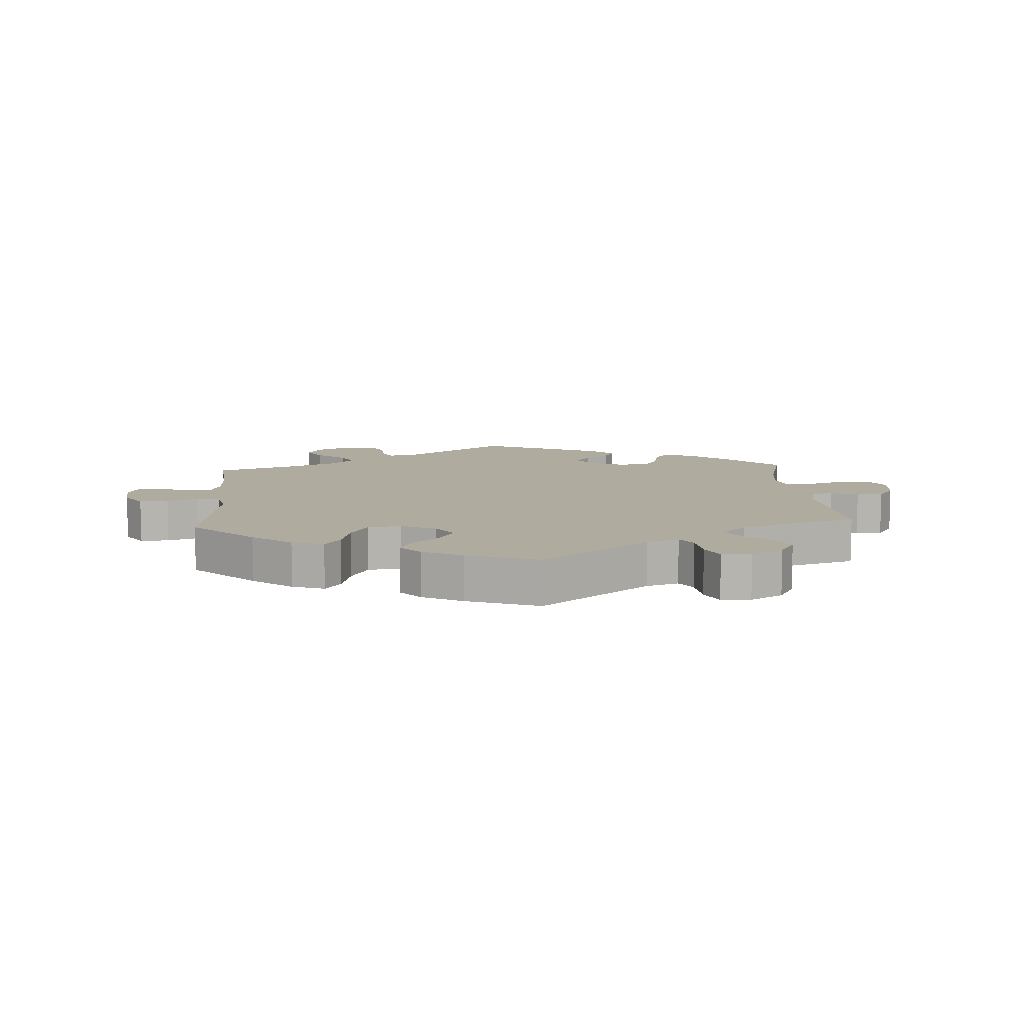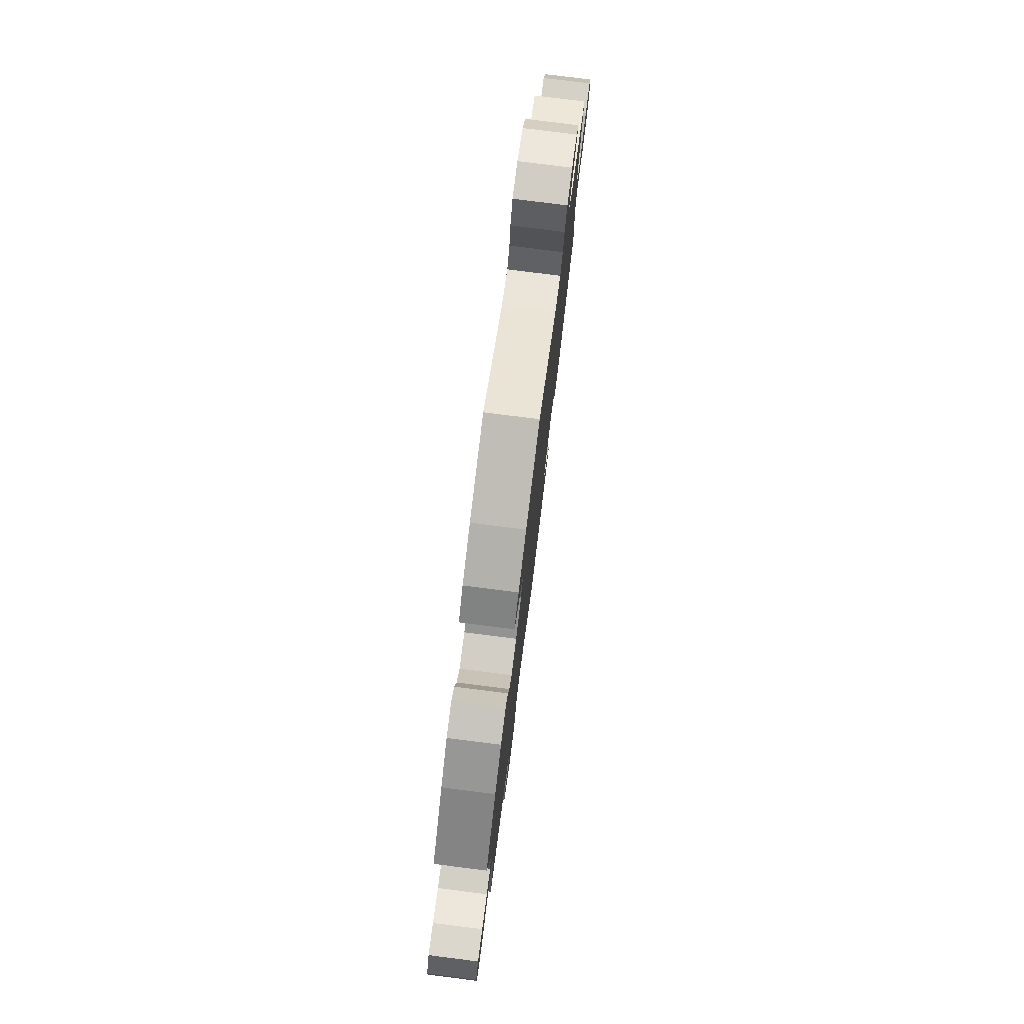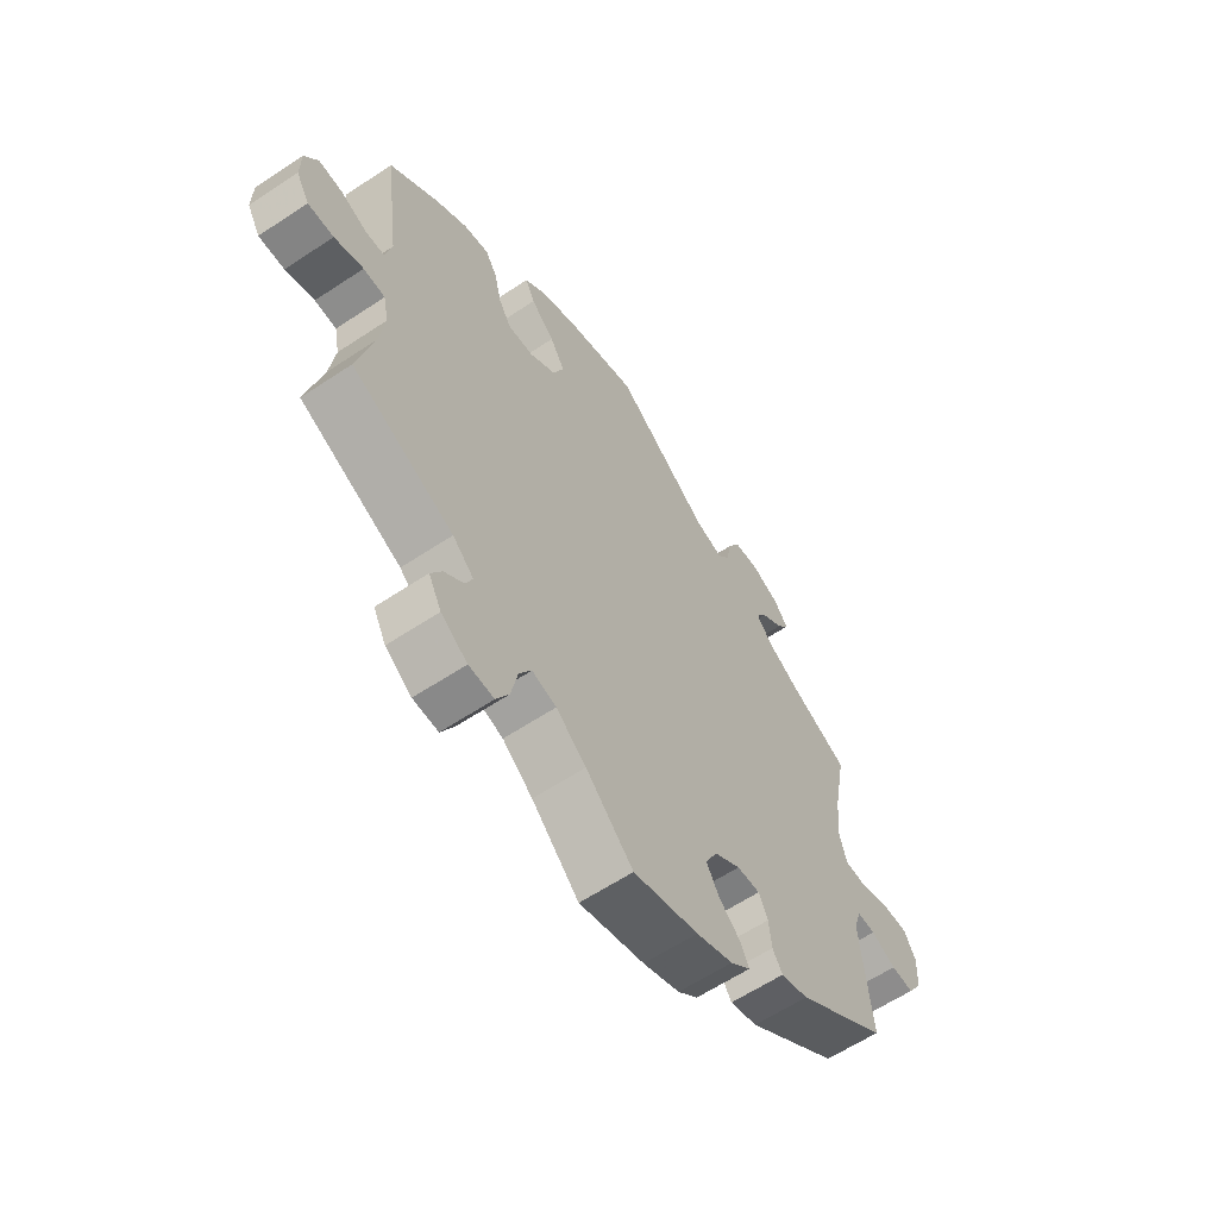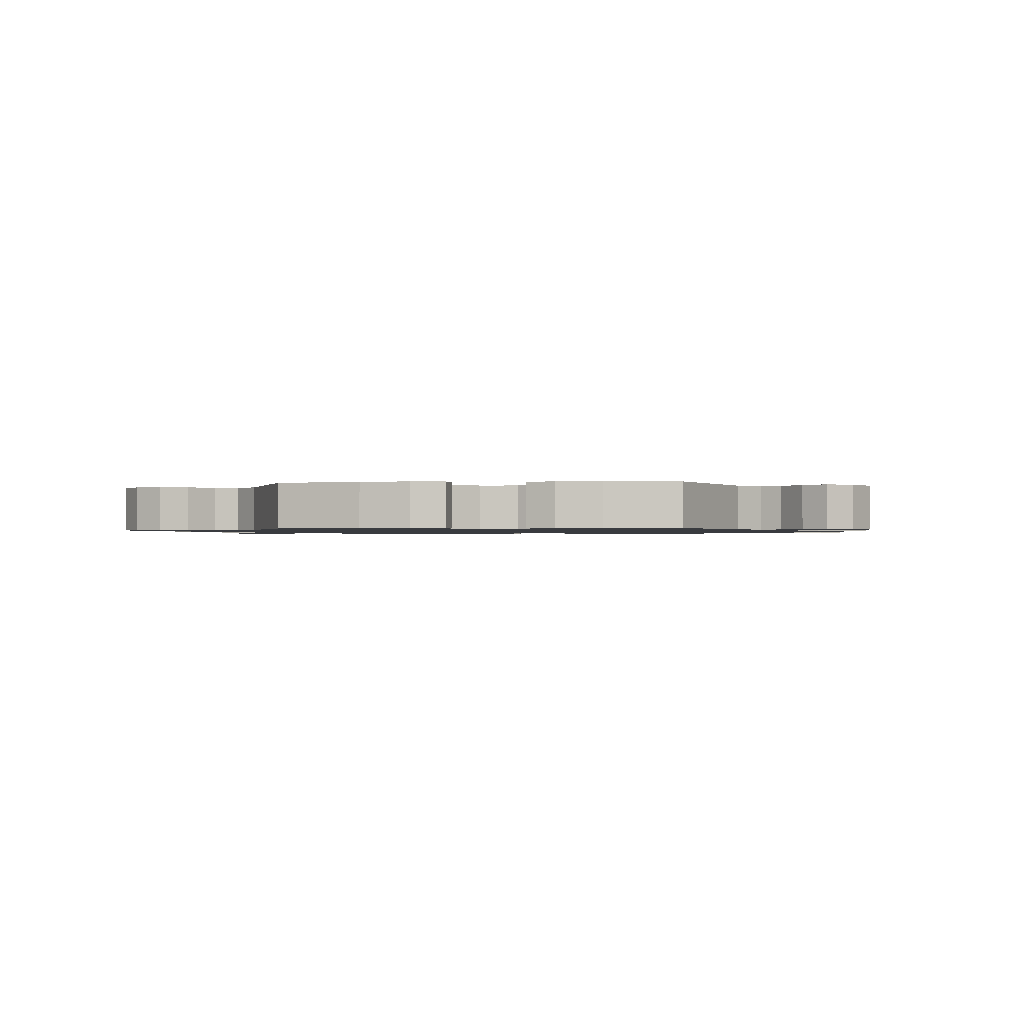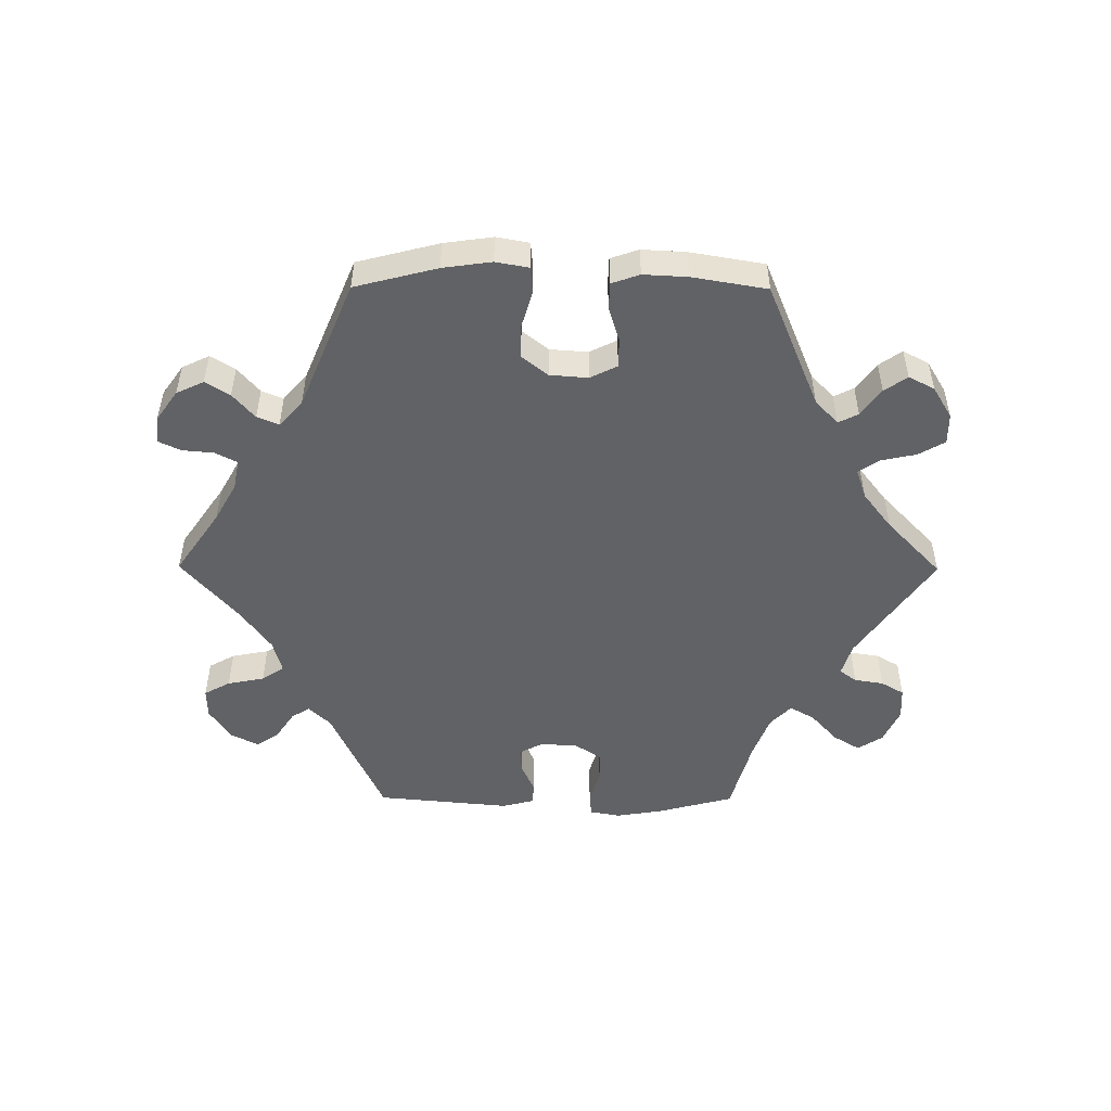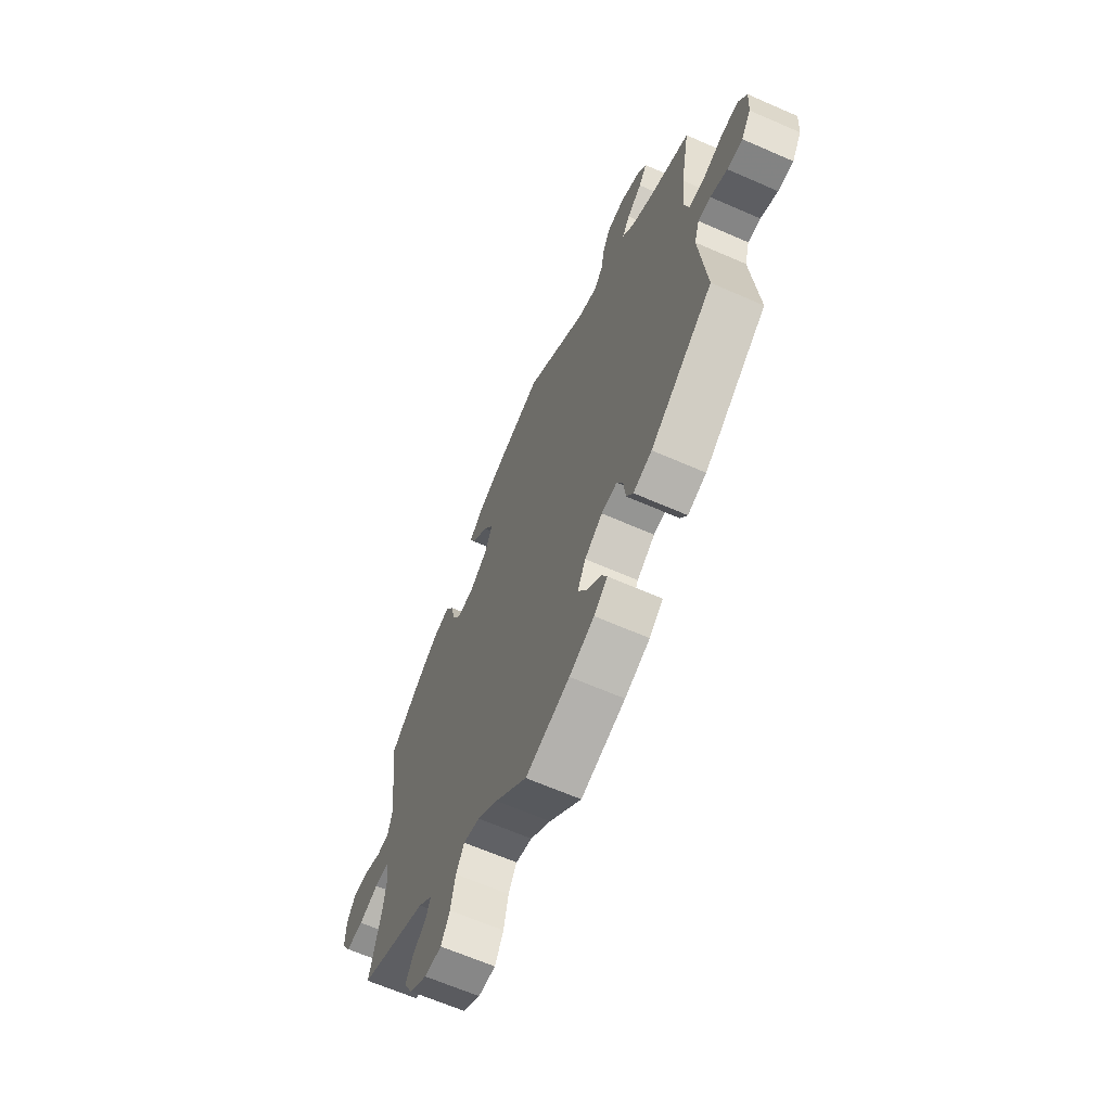
<metadata>
{"format":"obj","ext":"obj","renderer":"f3d","projection":"perspective","resolution":1024,"background":"white","views":[{"elev":9.7,"azim":56.1,"up":"+Y"},{"elev":78.5,"azim":97.2,"up":"+Z"},{"elev":-61.3,"azim":124.1,"up":"+Z"},{"elev":-1.1,"azim":35.9,"up":"+Y"},{"elev":-50.6,"azim":29.7,"up":"+Y"},{"elev":-64.8,"azim":-113.8,"up":"+Z"}]}
</metadata>
<code>
v 0.606 0.07 0.06
v 0.351 0.07 -0.581
v 0.677 0.07 -0.035
v 0.507 0.07 -0.186
v -0.331 0.07 0.437
v -0.266 0.07 0.548
v 0.193 0.07 -0.473
v 0.52 0.07 0.04
v 0.383 0.07 0.427
v -0.361 0.07 -0.435
v -0.617 0.07 0.056
v -0.517 0.07 0.039
v 0.184 0.07 0.436
v -0.391 0.07 0.568
v 0.276 0.07 0.301
v -0.124 0.07 -0.586
v -0.309 0.07 -0.45
v 0 0.07 -0.62
v 0.651 0.07 0.064
v 0 0.07 0.62
v -0.503 0.07 0.092
v -0.425 0.07 0.363
v 0.497 0.07 -0.112
v 0.206 0.07 0.553
v -0.56 0.07 0.036
v -0.532 0.07 -0.061
v -0.194 0.07 -0.559
v 0.3 0.07 0.342
v -0.174 0.07 -0.368
v 0.354 0.07 -0.498
v 0.548 0.07 -0.06
v 0.301 0.07 -0.616
v 0.227 0.07 0.304
v -0.537 0.07 -0.31
v 0.443 0.07 0.388
v -0.537 0.07 0.31
v 0.247 0.07 0.518
v 0.336 0.07 0.436
v 0.253 0.07 -0.618
v -0.256 0.07 0.495
v 0.229 0.07 0.479
v -0.224 0.07 -0.335
v 0.147 0.07 -0.486
v -0.179 0.07 0.483
v -0.216 0.07 -0.493
v -0.288 0.07 0.589
v 0.676 0.07 0.024
v -0.363 0.07 0.4
v 0.132 0.07 0.583
v -0.233 0.07 0.465
v -0.151 0.07 -0.413
v -0.511 0.07 0.174
v -0.688 0.07 0.015
v 0.304 0.07 -0.437
v 0.652 0.07 -0.078
v -0.665 0.07 0.057
v -0.268 0.07 -0.333
v 0.344 0.07 -0.4
v 0.317 0.07 -0.468
v 0.375 0.07 -0.535
v -0.29 0.07 -0.42
v -0.232 0.07 -0.527
v 0.09 0.07 -0.532
v -0.417 0.07 0.533
v -0.567 0.07 -0.063
v 0.603 0.07 -0.078
v 0.216 0.07 -0.512
v -0.657 0.07 -0.089
v 0.176 0.07 0.339
v 0.537 0.07 -0.31
v 0.537 0.07 0.31
v 0.156 0.07 0.389
v -0.684 0.07 -0.047
v -0.518 0.07 -0.108
v -0.337 0.07 0.593
v 0.507 0.07 -0.063
v 0.508 0.07 0.093
v -0.175 0.07 -0.455
v -0.285 0.07 -0.37
v -0.352 0.07 0.47
v 0.229 0.07 -0.574
v 0.313 0.07 0.399
v 0.556 0.07 0.038
v -0.614 0.07 -0.086
v -0.394 0.07 0.5
v 0.606 -0 0.06
v 0.351 -0 -0.581
v 0.677 -0 -0.035
v 0.507 -0 -0.186
v -0.331 -0 0.437
v -0.266 -0 0.548
v 0.193 -0 -0.473
v 0.52 -0 0.04
v 0.383 -0 0.427
v -0.361 -0 -0.435
v -0.617 -0 0.056
v -0.517 -0 0.039
v 0.184 -0 0.436
v -0.391 -0 0.568
v 0.276 -0 0.301
v -0.124 -0 -0.586
v -0.309 -0 -0.45
v 0 -0 -0.62
v 0.651 -0 0.064
v 0 -0 0.62
v -0.503 -0 0.092
v -0.425 -0 0.363
v 0.497 -0 -0.112
v 0.206 -0 0.553
v -0.56 -0 0.036
v -0.532 -0 -0.061
v -0.194 -0 -0.559
v 0.3 -0 0.342
v -0.174 -0 -0.368
v 0.354 -0 -0.498
v 0.548 -0 -0.06
v 0.301 -0 -0.616
v 0.227 -0 0.304
v -0.537 -0 -0.31
v 0.443 -0 0.388
v -0.537 -0 0.31
v 0.247 -0 0.518
v 0.336 -0 0.436
v 0.253 -0 -0.618
v -0.256 -0 0.495
v 0.229 -0 0.479
v -0.224 -0 -0.335
v 0.147 -0 -0.486
v -0.179 -0 0.483
v -0.216 -0 -0.493
v -0.288 -0 0.589
v 0.676 -0 0.024
v -0.363 -0 0.4
v 0.132 -0 0.583
v -0.233 -0 0.465
v -0.151 -0 -0.413
v -0.511 -0 0.174
v -0.688 -0 0.015
v 0.304 -0 -0.437
v 0.652 -0 -0.078
v -0.665 -0 0.057
v -0.268 -0 -0.333
v 0.344 -0 -0.4
v 0.317 -0 -0.468
v 0.375 -0 -0.535
v -0.29 -0 -0.42
v -0.232 -0 -0.527
v 0.09 -0 -0.532
v -0.417 -0 0.533
v -0.567 -0 -0.063
v 0.603 -0 -0.078
v 0.216 -0 -0.512
v -0.657 -0 -0.089
v 0.176 -0 0.339
v 0.537 -0 -0.31
v 0.537 -0 0.31
v 0.156 -0 0.389
v -0.684 -0 -0.047
v -0.518 -0 -0.108
v -0.337 -0 0.593
v 0.507 -0 -0.063
v 0.508 -0 0.093
v -0.175 -0 -0.455
v -0.285 -0 -0.37
v -0.352 -0 0.47
v 0.229 -0 -0.574
v 0.313 -0 0.399
v 0.556 -0 0.038
v -0.614 -0 -0.086
v -0.394 -0 0.5
f 10 34 74
f 79 61 17 10
f 57 79 10 74
f 42 57 74 26
f 29 42 26
f 27 62 45 78
f 27 78 51
f 63 18 16 27
f 43 63 27 51
f 7 43 51 29
f 32 39 81 67
f 32 67 7
f 2 32 7
f 59 30 60 2
f 54 59 2 7
f 58 54 7 29
f 4 70 58 29
f 3 55 66 31
f 3 31 76
f 47 3 76
f 83 1 19 47
f 8 83 47 76
f 77 8 76 23
f 35 71 77
f 9 35 77 23
f 28 82 38 9
f 15 28 9 23
f 24 37 41 13
f 24 13 72
f 44 20 49 24
f 50 44 24 72
f 75 46 6 40
f 75 40 50
f 14 75 50
f 80 85 64 14
f 5 80 14 50
f 48 5 50 72
f 52 36 22
f 21 52 22 48
f 12 21 48 72
f 53 56 11 25
f 53 25 12
f 73 53 12
f 65 84 68 73
f 26 65 73 12
f 33 15 23 4
f 69 33 4 29
f 72 69 29
f 26 12 72 29
f 159 119 95
f 95 102 146 164
f 159 95 164 142
f 111 159 142 127
f 111 127 114
f 163 130 147 112
f 136 163 112
f 112 101 103 148
f 136 112 148 128
f 114 136 128 92
f 152 166 124 117
f 92 152 117
f 92 117 87
f 87 145 115 144
f 92 87 144 139
f 114 92 139 143
f 114 143 155 89
f 116 151 140 88
f 161 116 88
f 161 88 132
f 132 104 86 168
f 161 132 168 93
f 108 161 93 162
f 162 156 120
f 108 162 120 94
f 94 123 167 113
f 108 94 113 100
f 98 126 122 109
f 157 98 109
f 109 134 105 129
f 157 109 129 135
f 125 91 131 160
f 135 125 160
f 135 160 99
f 99 149 170 165
f 135 99 165 90
f 157 135 90 133
f 107 121 137
f 133 107 137 106
f 157 133 106 97
f 110 96 141 138
f 97 110 138
f 97 138 158
f 158 153 169 150
f 97 158 150 111
f 89 108 100 118
f 114 89 118 154
f 114 154 157
f 114 157 97 111
f 74 159 111 26
f 26 111 150 65
f 65 150 169 84
f 84 169 153 68
f 68 153 158 73
f 73 158 138 53
f 53 138 141 56
f 56 141 96 11
f 11 96 110 25
f 25 110 97 12
f 12 97 106 21
f 21 106 137 52
f 52 137 121 36
f 36 121 107 22
f 22 107 133 48
f 48 133 90 5
f 5 90 165 80
f 80 165 170 85
f 85 170 149 64
f 64 149 99 14
f 14 99 160 75
f 75 160 131 46
f 46 131 91 6
f 6 91 125 40
f 40 125 135 50
f 50 135 129 44
f 44 129 105 20
f 20 105 134 49
f 49 134 109 24
f 24 109 122 37
f 37 122 126 41
f 41 126 98 13
f 13 98 157 72
f 72 157 154 69
f 69 154 118 33
f 33 118 100 15
f 15 100 113 28
f 28 113 167 82
f 82 167 123 38
f 38 123 94 9
f 9 94 120 35
f 35 120 156 71
f 71 156 162 77
f 77 162 93 8
f 8 93 168 83
f 83 168 86 1
f 1 86 104 19
f 19 104 132 47
f 47 132 88 3
f 3 88 140 55
f 55 140 151 66
f 66 151 116 31
f 31 116 161 76
f 76 161 108 23
f 23 108 89 4
f 4 89 155 70
f 70 155 143 58
f 58 143 139 54
f 54 139 144 59
f 59 144 115 30
f 30 115 145 60
f 60 145 87 2
f 2 87 117 32
f 32 117 124 39
f 39 124 166 81
f 81 166 152 67
f 67 152 92 7
f 7 92 128 43
f 43 128 148 63
f 63 148 103 18
f 18 103 101 16
f 16 101 112 27
f 27 112 147 62
f 62 147 130 45
f 45 130 163 78
f 78 163 136 51
f 51 136 114 29
f 29 114 127 42
f 42 127 142 57
f 57 142 164 79
f 79 164 146 61
f 61 146 102 17
f 17 102 95 10
f 10 95 119 34
f 34 119 159 74

</code>
